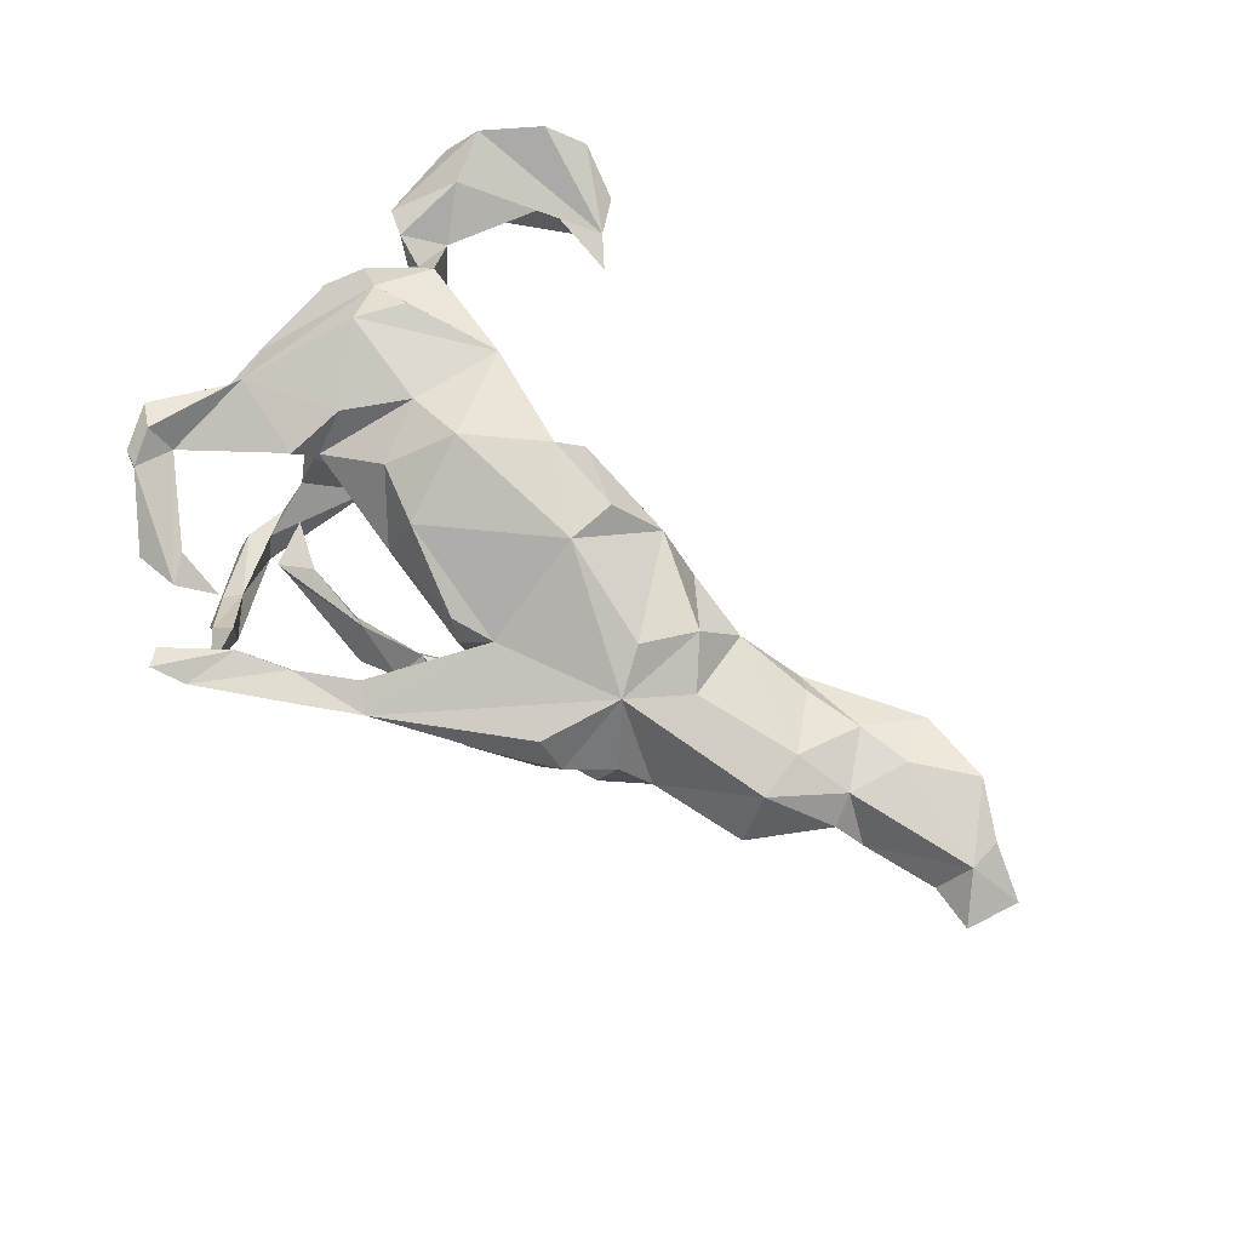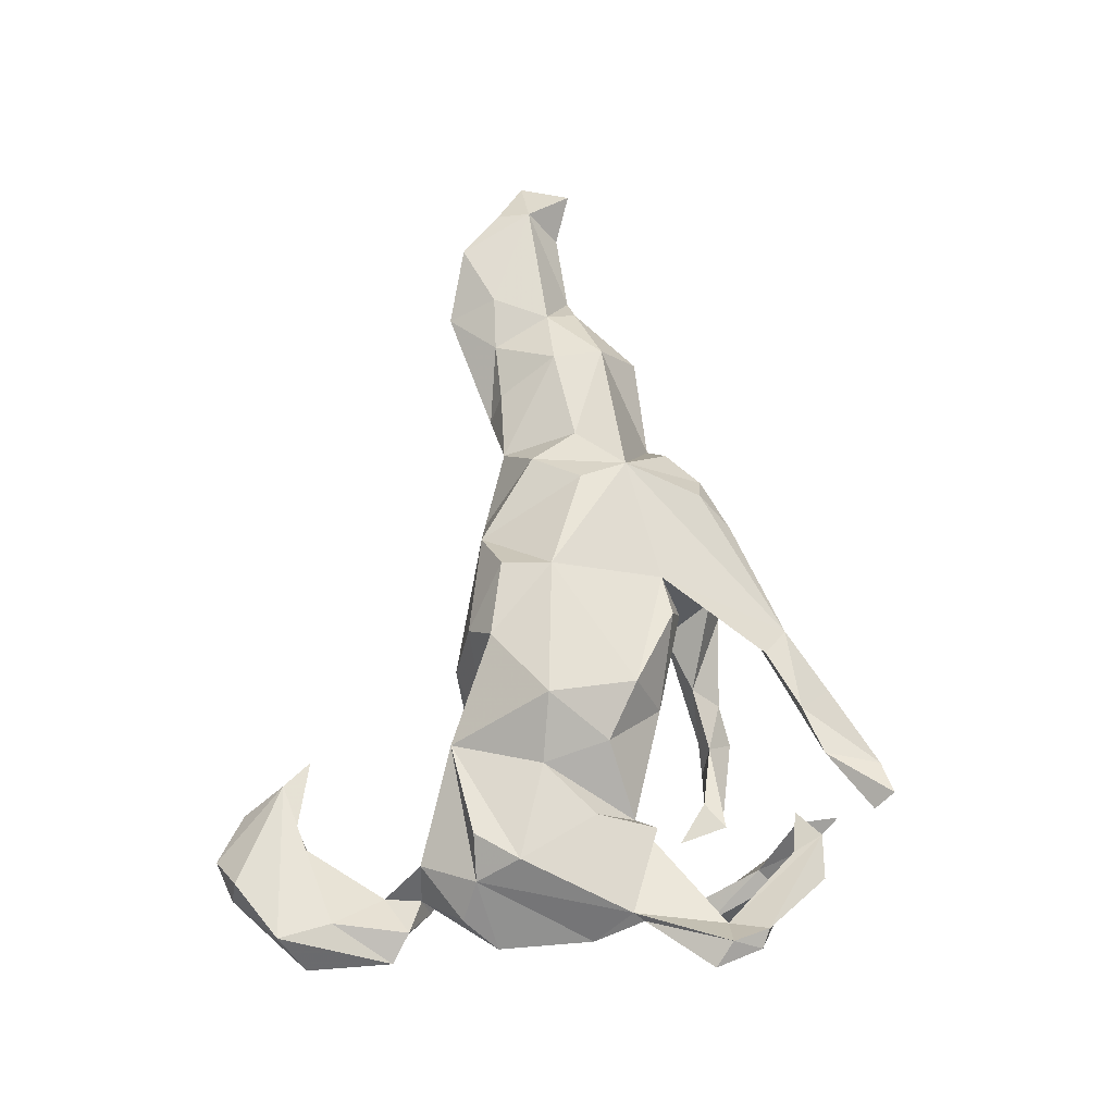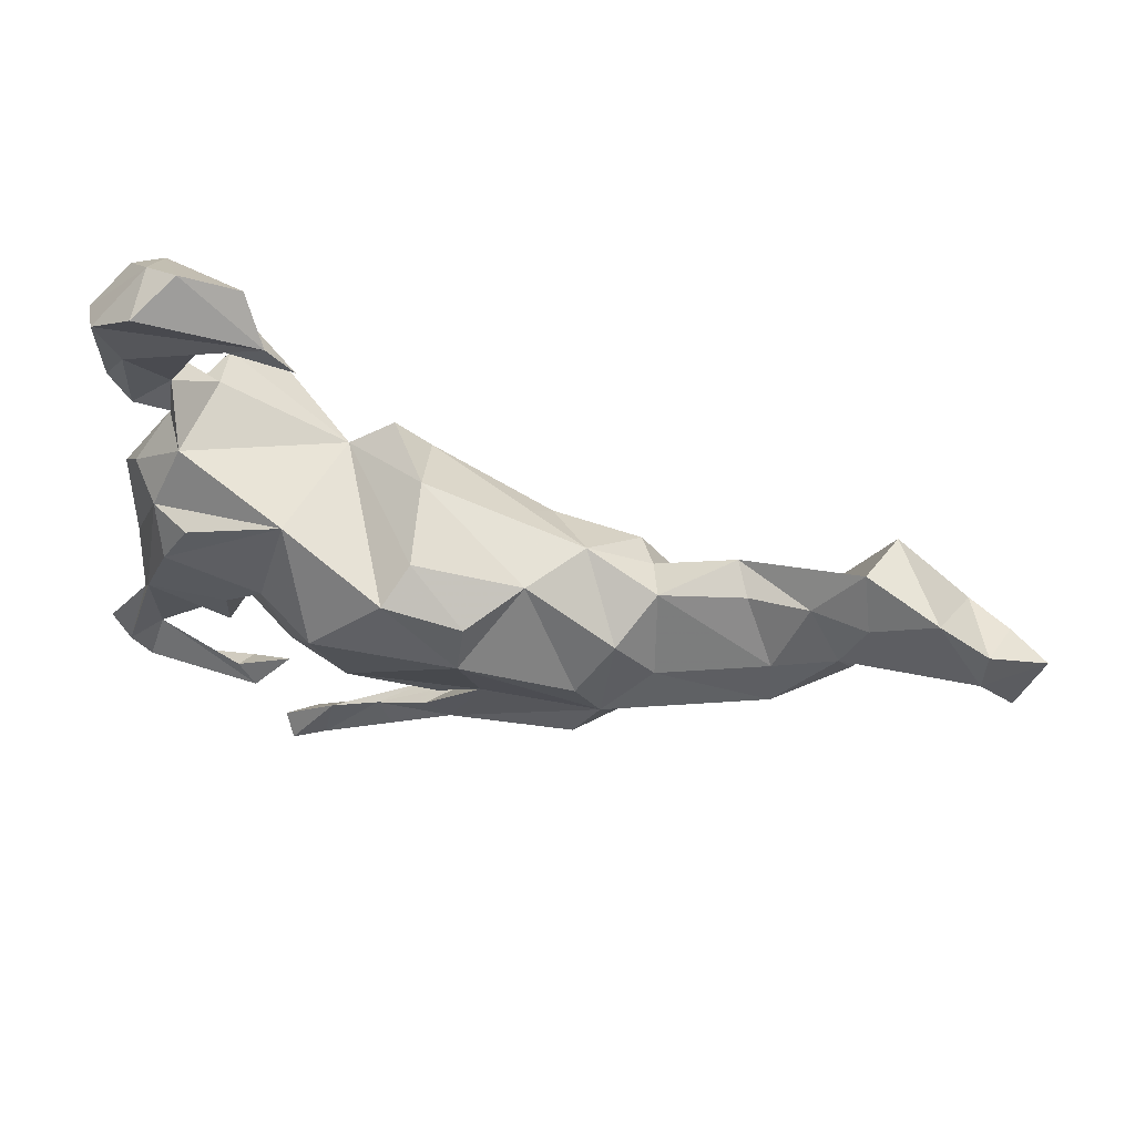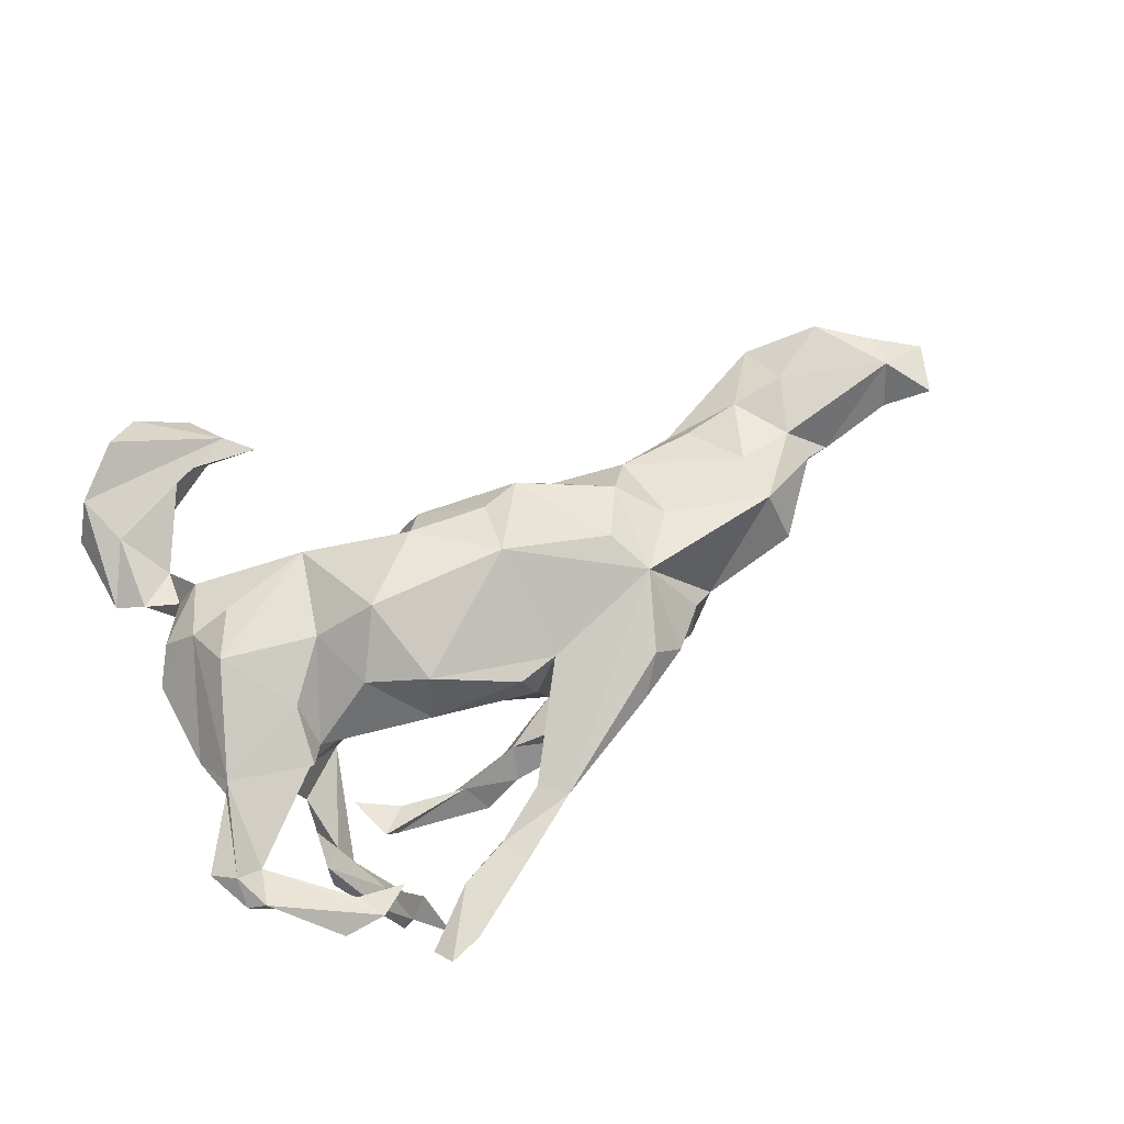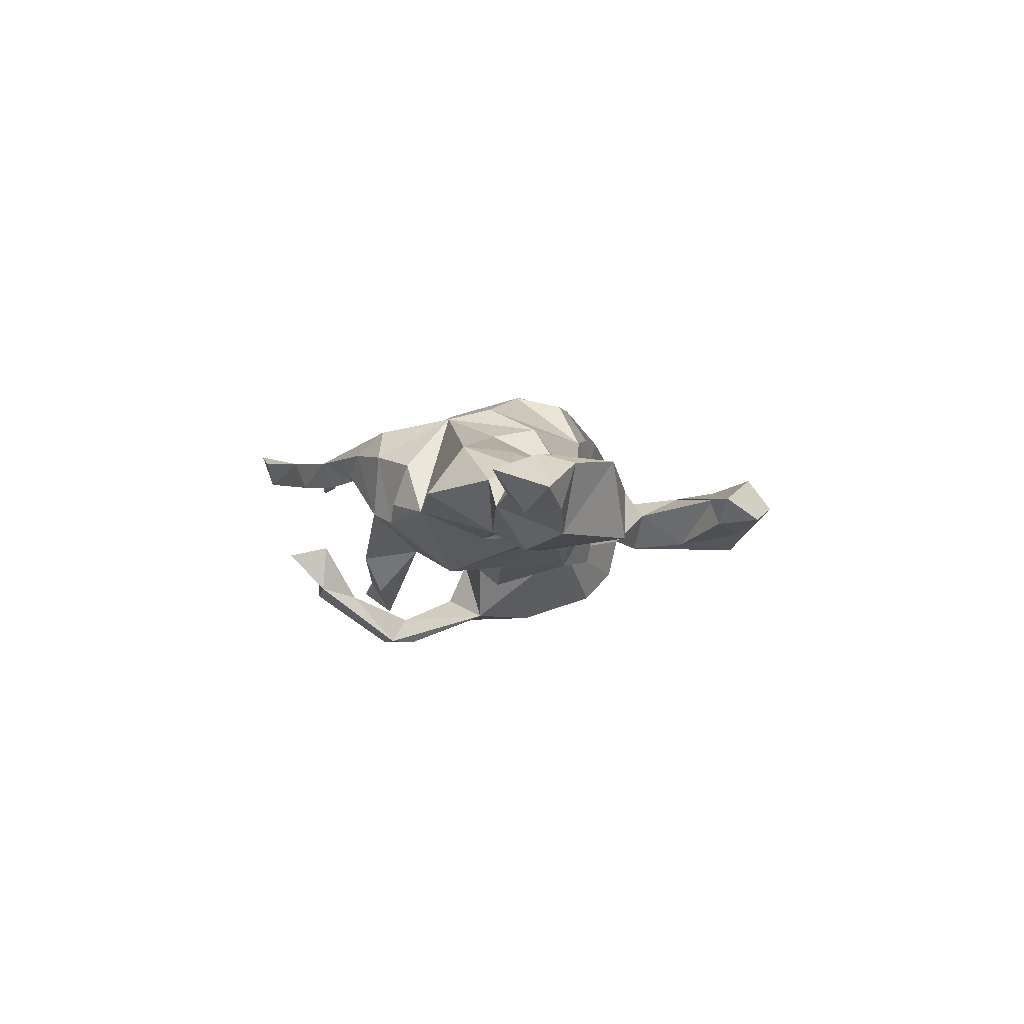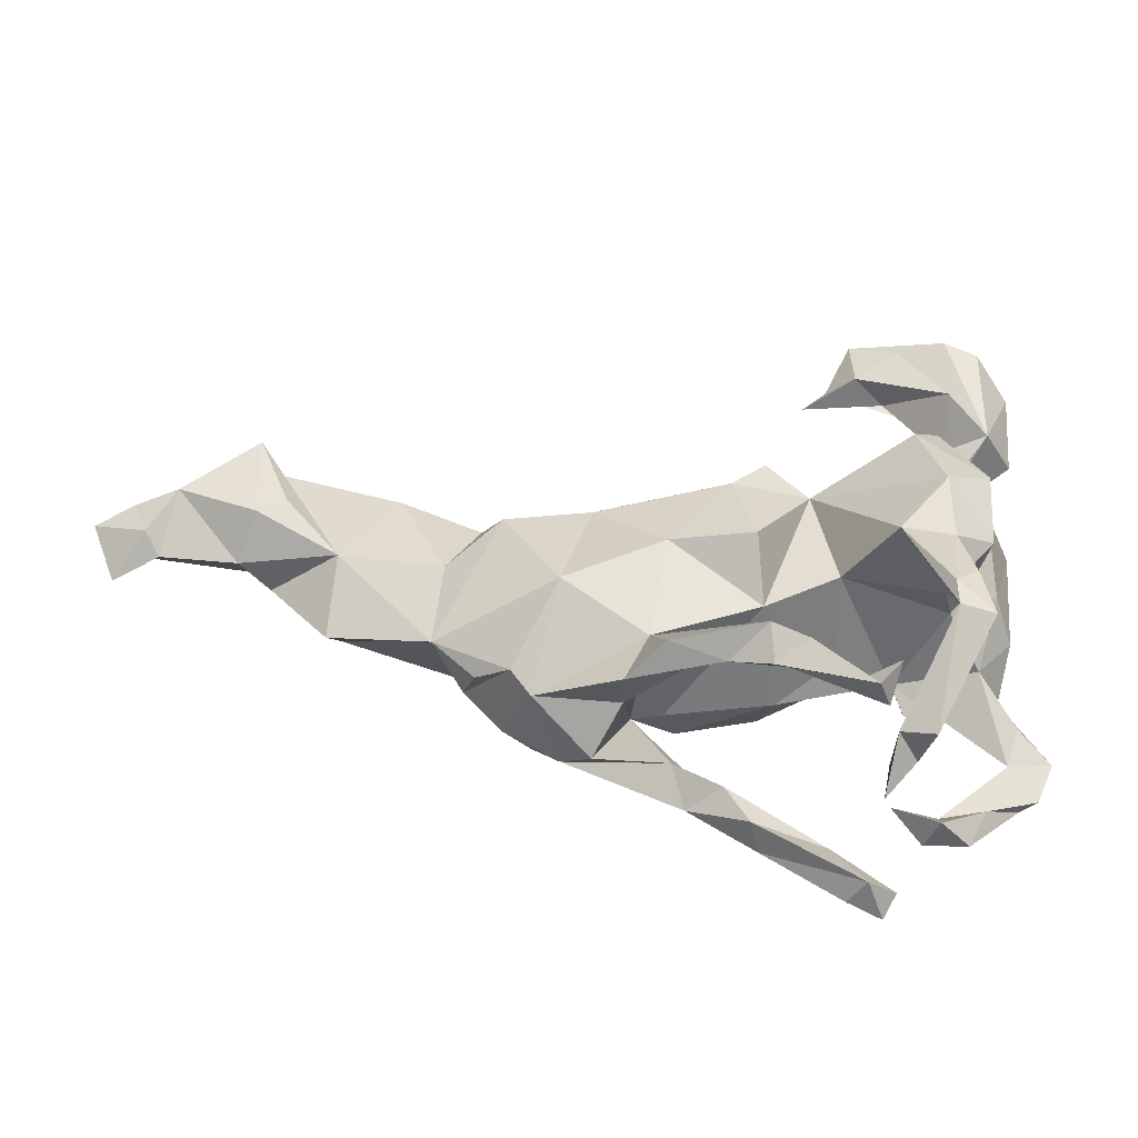
<metadata>
{"format":"obj","ext":"obj","renderer":"f3d","projection":"perspective","resolution":1024,"background":"white","views":[{"elev":77.9,"azim":41.8,"up":"+Z"},{"elev":67.4,"azim":-89.2,"up":"+Z"},{"elev":57.1,"azim":17.3,"up":"+Y"},{"elev":75.1,"azim":-26.0,"up":"+Z"},{"elev":-3.1,"azim":91.6,"up":"+Z"},{"elev":-41.0,"azim":179.1,"up":"+Y"}]}
</metadata>
<code>
v 0.9003 0.09888 -0.02075
v 0.8177 0.0836 0.03416
v 0.8679 0.0163 0.007346
v 0.8379 0.1164 -0.04907
v 0.8175 0.06226 -0.05324
v 0.7976 0.03567 -0.0249
v 0.8194 0.137 0.02006
v 0.7708 0.1185 -0.08206
v 0.6569 0.2134 -0.08454
v 0.6794 0.01479 -0.03641
v 0.744 0.1942 0.02784
v 0.6289 0.215 -0.009395
v 0.6509 0.05886 -0.1025
v 0.6333 0.001713 0.008414
v 0.6503 0.1393 0.02971
v 0.5456 -0.1002 -0.007894
v 0.532 -0.0431 0.06942
v 0.5311 0.00389 -0.06937
v 0.6087 0.08178 -0.1017
v 0.5646 0.135 0.01686
v 0.6166 0.04845 0.03192
v 0.526 0.03558 0.06124
v 0.3927 -0.1229 -0.02867
v 0.473 0.1235 0.01544
v 0.446 0.1416 -0.0315
v 0.3498 0.1149 0.04326
v 0.3761 -0.01898 -0.07315
v 0.3302 -0.1749 -0.01317
v 0.3486 -0.1494 0.05334
v 0.2923 -0.2043 0.07181
v 0.2956 -0.08171 0.138
v 0.3651 -0.00076 0.1009
v 0.3262 0.09548 -0.01853
v 0.2797 -0.1828 -0.04213
v 0.248 -0.2011 0.1195
v 0.3099 0.06757 0.1177
v 0.2503 -0.2156 -0.02523
v 0.2084 -0.2506 0.0817
v 0.2108 -0.08195 -0.125
v 0.2628 -0.0108 0.1584
v 0.1211 -0.2239 -0.02211
v 0.2943 0.07644 -0.06969
v 0.1642 -0.2686 0.04953
v 0.1615 0.1014 -0.05988
v 0.2357 0.1439 0.01498
v 0.09836 0.03281 0.197
v 0.1729 0.1452 0.106
v 0.06467 -0.2214 -0.1581
v 0.123 -0.2436 -0.09964
v 0.08479 -0.1535 -0.08527
v 0.1365 -0.2879 0.1001
v 0.03319 -0.3343 0.08095
v 0.1046 -0.1392 0.1264
v 0.05227 -0.2777 0.04625
v 0.1047 0.1105 0.1794
v 0.05623 0.001215 -0.1135
v 0.05926 -0.1688 0.07755
v -0.00522 -0.3022 0.08857
v -0.05421 -0.3789 0.04228
v 0.0395 -0.1555 0.1392
v -0.01971 -0.3213 0.0407
v -0.07894 -0.09096 -0.07623
v -0.001928 -0.1995 -0.1024
v -0.01633 -0.245 -0.1428
v -0.06647 -0.398 0.08847
v -0.0861 -0.09887 0.1819
v 0.1393 0.1392 -0.02558
v -0.1674 -0.3886 0.09254
v -0.09171 -0.3569 0.08141
v -0.1017 -0.2263 -0.1085
v -0.01551 0.1235 0.1848
v -0.07236 -0.2165 -0.1948
v -0.0401 0.1172 -0.1085
v -0.1305 -0.2172 -0.1615
v -0.1044 -0.1365 0.09288
v -0.07813 -0.2639 -0.1613
v -0.06972 -0.009263 -0.1442
v -0.1841 -0.4718 0.09843
v -0.01448 0.184 0.003191
v 0.01028 0.1601 0.1262
v -0.1713 -0.3778 -0.07596
v -0.2354 -0.4889 0.1157
v -0.212 -0.465 0.05895
v -0.1581 0.1199 -0.07435
v -0.2348 -0.36 -0.06736
v -0.2374 -0.3661 -0.1495
v -0.2202 -0.4284 -0.08253
v -0.1917 -0.0945 0.04375
v -0.2545 -0.4613 0.09123
v -0.2058 -0.2139 -0.06646
v -0.2476 -0.2471 -0.05101
v -0.2976 -0.3797 0.0958
v -0.2801 -0.4162 0.0217
v -0.2665 -0.3807 -0.102
v -0.1762 -0.05787 0.1683
v -0.2299 -0.2453 -0.09846
v -0.286 -0.3078 -0.1658
v -0.2867 -0.3805 -0.1632
v -0.1894 -0.04942 -0.09326
v -0.2513 -0.3446 0.05426
v -0.2619 -0.05118 -0.2034
v -0.1776 0.1809 0.1351
v -0.208 -0.0795 -0.1265
v -0.1182 0.03367 0.2211
v -0.3239 -0.3364 0.09181
v -0.2122 0.04063 0.1663
v -0.3094 -0.3316 -0.1783
v -0.3188 -0.374 0.04759
v -0.3314 -0.2071 -0.2123
v -0.2714 -0.176 -0.06418
v -0.3179 -0.2327 -0.255
v -0.2778 -0.09858 0.09062
v -0.09287 0.1627 -0.1001
v -0.2845 -0.04038 0.1475
v -0.3649 -0.2525 -0.258
v -0.3637 -0.3822 0.09264
v -0.3169 -0.1919 -0.2574
v -0.3603 -0.228 -0.2197
v -0.2139 0.4444 0.02974
v -0.3497 -0.07437 -0.04511
v -0.3366 -0.07263 -0.2116
v -0.3939 -0.3231 0.09153
v -0.3528 -0.163 -0.2405
v -0.3838 0.1369 0.1228
v -0.3592 0.07202 0.1671
v -0.2984 -0.1311 0.1257
v -0.3357 -0.08442 -0.101
v -0.1748 0.405 0.02604
v -0.256 0.4306 -0.01837
v -0.3063 0.1642 -0.1674
v -0.3373 0.04091 -0.2077
v -0.3428 -0.1168 -0.1731
v -0.4277 -0.09561 0.1268
v -0.4492 -0.2941 0.135
v -0.4356 -0.2361 0.1034
v -0.2523 0.5072 -0.01055
v -0.3992 -0.1127 0.04025
v -0.3982 -0.04512 -0.1646
v -0.3217 0.4727 -0.03715
v -0.4277 -0.1698 0.1522
v -0.3389 0.2261 -0.05044
v -0.4094 0.08828 -0.1572
v -0.4772 -0.2839 0.1245
v -0.4215 0.1053 -0.06077
v -0.3675 -0.04942 -0.04109
v -0.4563 -0.1741 0.09596
v -0.4714 -0.2403 0.1468
v -0.3503 0.2235 0.07963
v -0.3508 0.2107 -0.1179
v -0.3096 0.5023 0.07913
v -0.4379 -0.1123 0.1193
v -0.4403 0.2662 -0.0618
v -0.507 -0.2156 0.1285
v -0.3193 0.1416 0.1586
v -0.3875 0.2051 -0.02834
v -0.3037 0.4221 0.0326
v -0.3984 0.2118 -0.02584
v -0.4326 -0.00422 0.002362
v -0.4306 0.157 0.07025
v -0.3836 0.2813 0.004198
v -0.3888 0.2235 0.01706
v -0.392 0.3629 -0.05426
v -0.4581 -0.03869 0.06823
v -0.333 0.5408 0.01506
v -0.3936 0.4634 -0.0666
v -0.4661 0.1043 0.04209
v -0.4304 0.3562 0.04131
v -0.4402 0.24 0.02901
v -0.3803 0.5011 0.07632
v -0.3882 0.5153 -0.005034
v -0.4837 0.2641 0.009093
v -0.4448 0.4439 -0.05849
v -0.4573 0.435 0.05566
v -0.4927 0.3953 -0.00463
f 129 139 136
f 165 136 139
f 119 129 136
f 164 165 170
f 172 170 165
f 169 164 170
f 136 165 164
f 115 111 98
f 86 98 111
f 107 115 98
f 117 111 115
f 127 101 99
f 84 99 101
f 138 142 131
f 130 131 142
f 11 9 12
f 18 12 9
f 162 165 139
f 152 172 165
f 174 170 172
f 101 111 117
f 123 117 115
f 121 117 123
f 118 123 115
f 107 118 115
f 109 123 118
f 109 111 101
f 132 109 101
f 97 111 109
f 97 109 118
f 132 123 109
f 121 101 117
f 132 121 123
f 138 121 132
f 131 101 121
f 127 138 132
f 131 121 138
f 84 101 131
f 144 142 138
f 130 84 131
f 149 130 142
f 155 149 142
f 84 130 149
f 31 46 53
f 66 53 46
f 53 52 31
f 35 31 52
f 106 95 104
f 66 104 95
f 102 106 104
f 112 95 106
f 46 104 66
f 75 66 95
f 66 60 53
f 57 53 60
f 75 60 66
f 30 31 35
f 38 35 52
f 57 60 75
f 151 147 133
f 135 133 147
f 114 133 126
f 112 126 133
f 153 143 147
f 134 147 143
f 151 153 147
f 135 143 153
f 122 134 143
f 135 147 134
f 92 135 134
f 105 135 92
f 116 92 134
f 100 105 92
f 122 135 105
f 116 134 122
f 135 122 143
f 108 116 122
f 108 92 116
f 68 78 69
f 65 69 78
f 82 78 68
f 89 82 68
f 83 89 68
f 83 82 89
f 83 78 82
f 87 86 85
f 97 85 86
f 86 87 94
f 85 94 87
f 98 86 94
f 173 119 169
f 164 169 119
f 170 173 169
f 167 119 173
f 15 2 11
f 7 11 2
f 12 15 11
f 21 2 15
f 10 2 21
f 20 21 15
f 1 7 2
f 1 2 3
f 6 3 2
f 84 80 79
f 47 79 80
f 113 84 79
f 71 80 84
f 45 79 47
f 55 47 80
f 36 45 47
f 26 45 36
f 40 36 47
f 32 26 36
f 33 45 26
f 26 22 24
f 20 24 22
f 25 26 24
f 32 22 26
f 22 17 21
f 14 21 17
f 20 22 21
f 32 17 22
f 10 21 14
f 16 14 17
f 148 102 84
f 71 84 102
f 141 148 84
f 124 102 148
f 74 76 96
f 70 96 76
f 72 76 74
f 159 148 161
f 160 161 148
f 166 159 161
f 124 148 159
f 166 124 159
f 163 124 166
f 160 141 152
f 155 152 141
f 162 160 152
f 148 141 160
f 39 42 23
f 27 23 42
f 50 56 39
f 44 39 56
f 42 39 44
f 73 44 56
f 149 141 84
f 155 141 149
f 5 8 4
f 7 4 8
f 62 84 77
f 73 77 84
f 56 62 77
f 99 84 62
f 73 56 77
f 113 73 84
f 155 142 144
f 79 73 113
f 13 18 19
f 9 19 18
f 165 162 152
f 9 8 13
f 10 13 8
f 19 9 13
f 174 172 152
f 25 12 18
f 129 162 139
f 11 8 9
f 45 73 79
f 73 67 44
f 45 44 67
f 45 67 73
f 25 27 33
f 42 33 27
f 26 25 33
f 18 27 25
f 10 18 13
f 168 152 157
f 155 157 152
f 161 157 155
f 45 42 44
f 18 23 27
f 50 62 56
f 34 39 23
f 16 23 18
f 45 33 42
f 166 155 144
f 155 166 161
f 158 166 144
f 17 23 16
f 145 158 144
f 163 166 158
f 23 28 34
f 29 34 28
f 137 158 145
f 138 145 144
f 120 127 99
f 112 120 99
f 145 127 120
f 72 63 50
f 41 50 63
f 49 41 63
f 53 50 41
f 64 49 63
f 37 41 49
f 43 41 37
f 50 37 49
f 39 37 50
f 48 50 49
f 91 90 110
f 96 110 90
f 110 96 91
f 70 91 96
f 91 70 90
f 74 90 70
f 94 85 97
f 107 94 97
f 160 162 156
f 129 156 162
f 167 160 156
f 119 167 156
f 128 119 156
f 20 25 24
f 10 6 2
f 8 6 10
f 112 75 95
f 71 102 104
f 125 106 102
f 52 65 59
f 83 59 65
f 61 52 59
f 54 61 69
f 68 69 61
f 58 54 69
f 163 133 124
f 125 124 133
f 88 75 112
f 114 112 106
f 125 114 106
f 126 112 114
f 154 124 125
f 114 125 133
f 46 31 40
f 36 40 31
f 36 31 32
f 17 32 31
f 154 125 102
f 124 154 102
f 46 40 47
f 55 46 47
f 71 46 55
f 80 71 55
f 104 46 71
f 92 108 100
f 105 100 108
f 122 105 108
f 59 68 61
f 83 68 59
f 54 52 61
f 5 3 6
f 174 171 173
f 167 173 171
f 170 174 173
f 152 171 174
f 168 167 171
f 160 167 168
f 152 168 171
f 161 160 168
f 18 10 14
f 157 161 168
f 16 18 14
f 88 99 62
f 57 62 50
f 37 39 34
f 127 145 138
f 137 145 120
f 132 101 127
f 64 63 70
f 74 70 63
f 64 48 49
f 72 50 48
f 96 90 74
f 72 74 63
f 64 70 76
f 72 64 76
f 72 48 64
f 30 37 34
f 28 23 29
f 31 29 23
f 137 163 158
f 1 3 5
f 8 5 6
f 4 1 5
f 128 156 129
f 7 1 4
f 20 12 25
f 15 12 20
f 119 128 129
f 11 7 8
f 164 119 136
f 30 34 29
f 99 88 112
f 75 88 62
f 75 62 57
f 53 57 50
f 43 53 41
f 38 37 30
f 112 137 120
f 54 53 43
f 151 163 137
f 29 31 30
f 38 30 35
f 58 52 53
f 54 38 52
f 163 151 133
f 146 151 137
f 54 58 53
f 69 52 58
f 135 146 137
f 153 151 146
f 112 135 137
f 133 135 112
f 43 38 54
f 135 153 146
f 69 65 52
f 97 86 111
f 94 107 98
f 97 118 107
f 78 83 65
f 23 17 31
f 43 37 38

</code>
